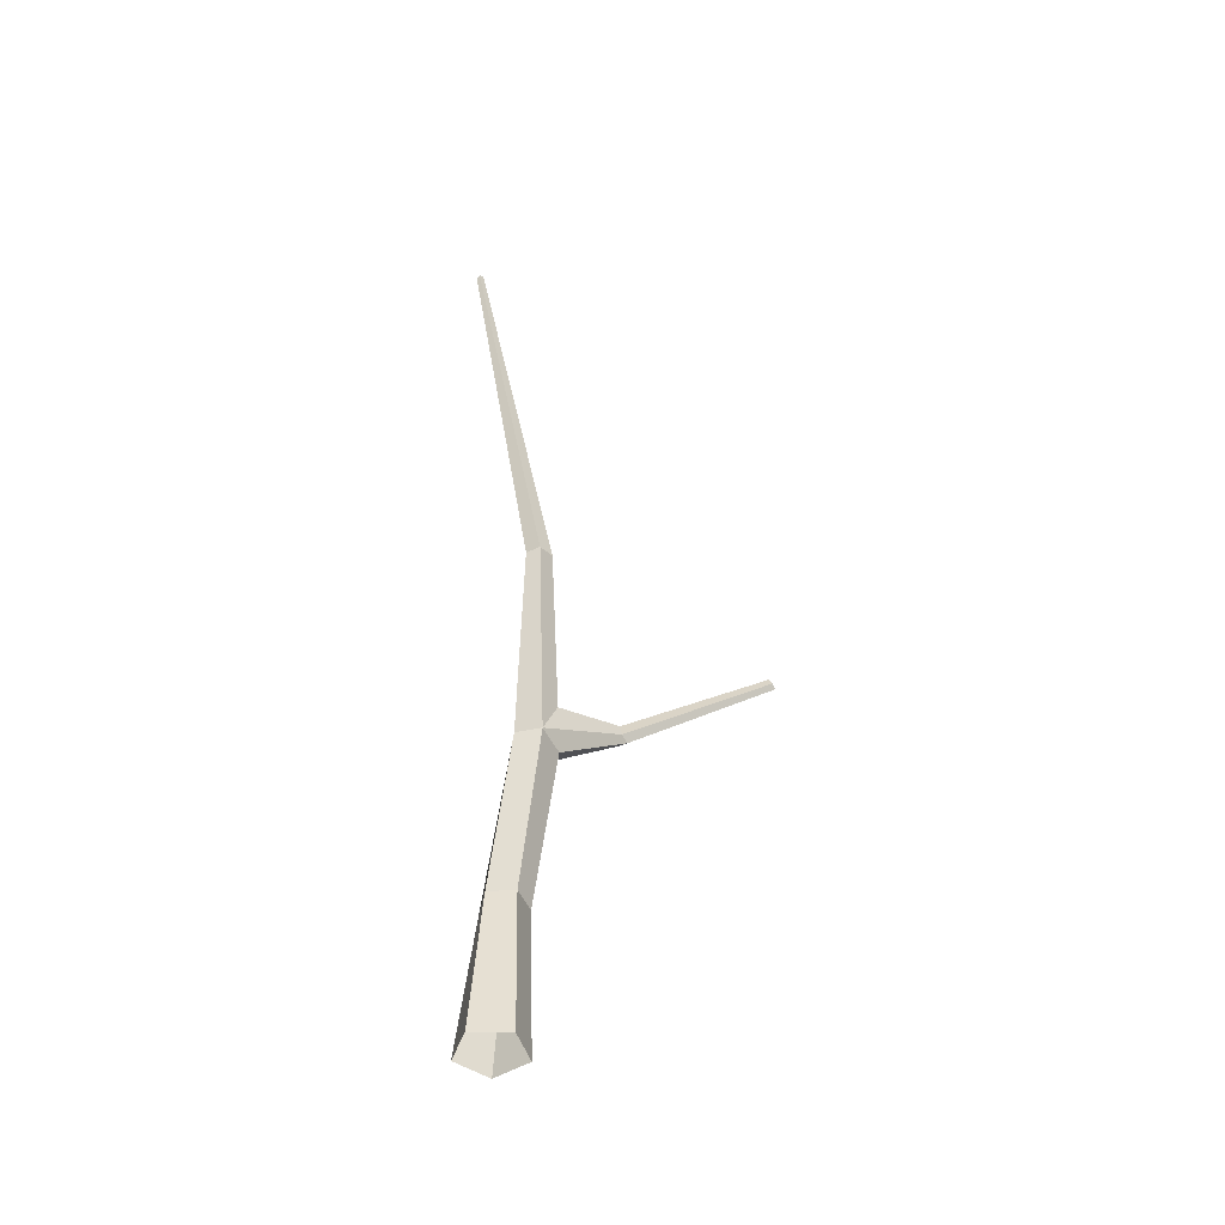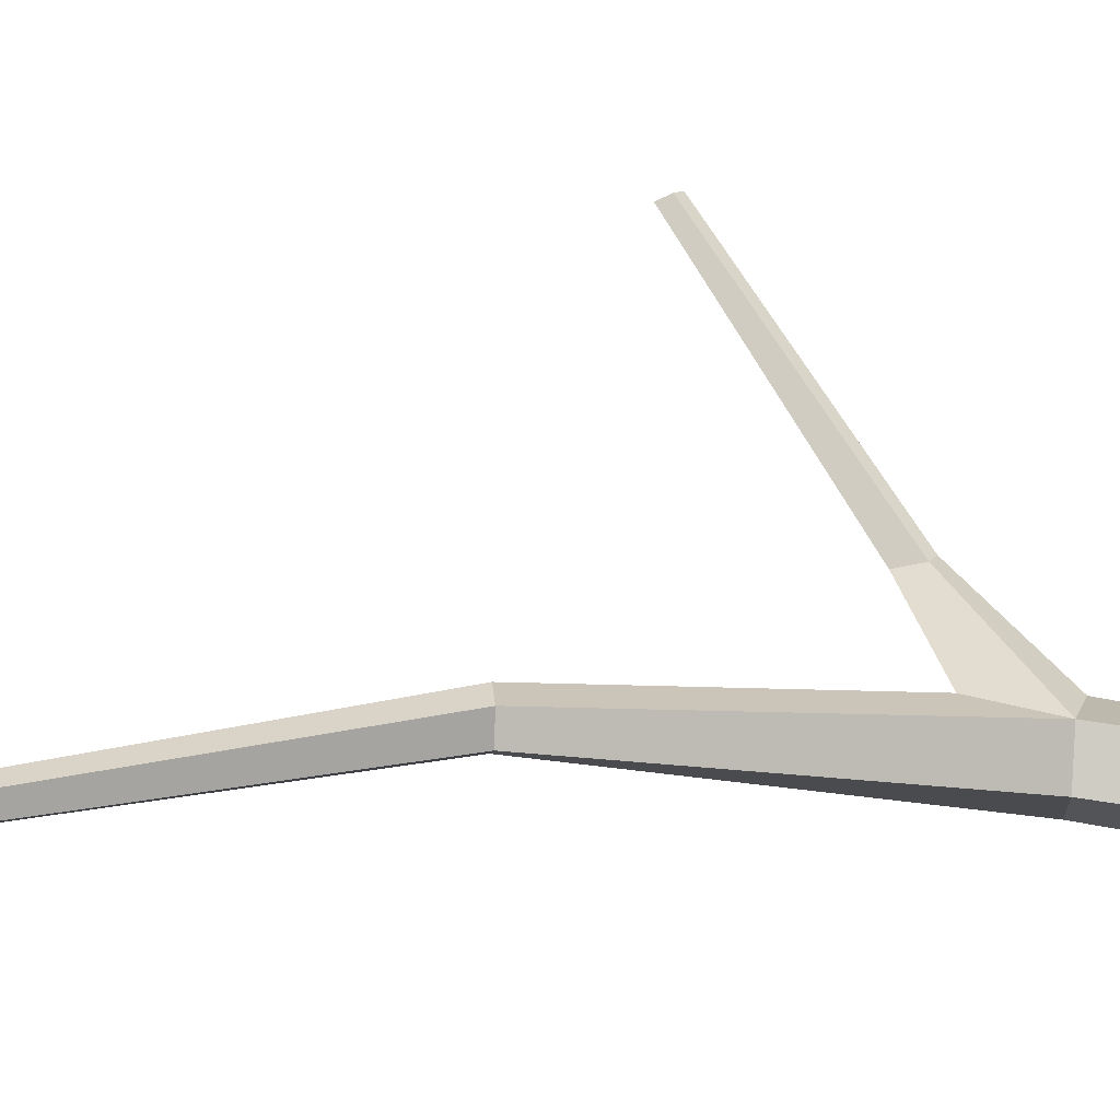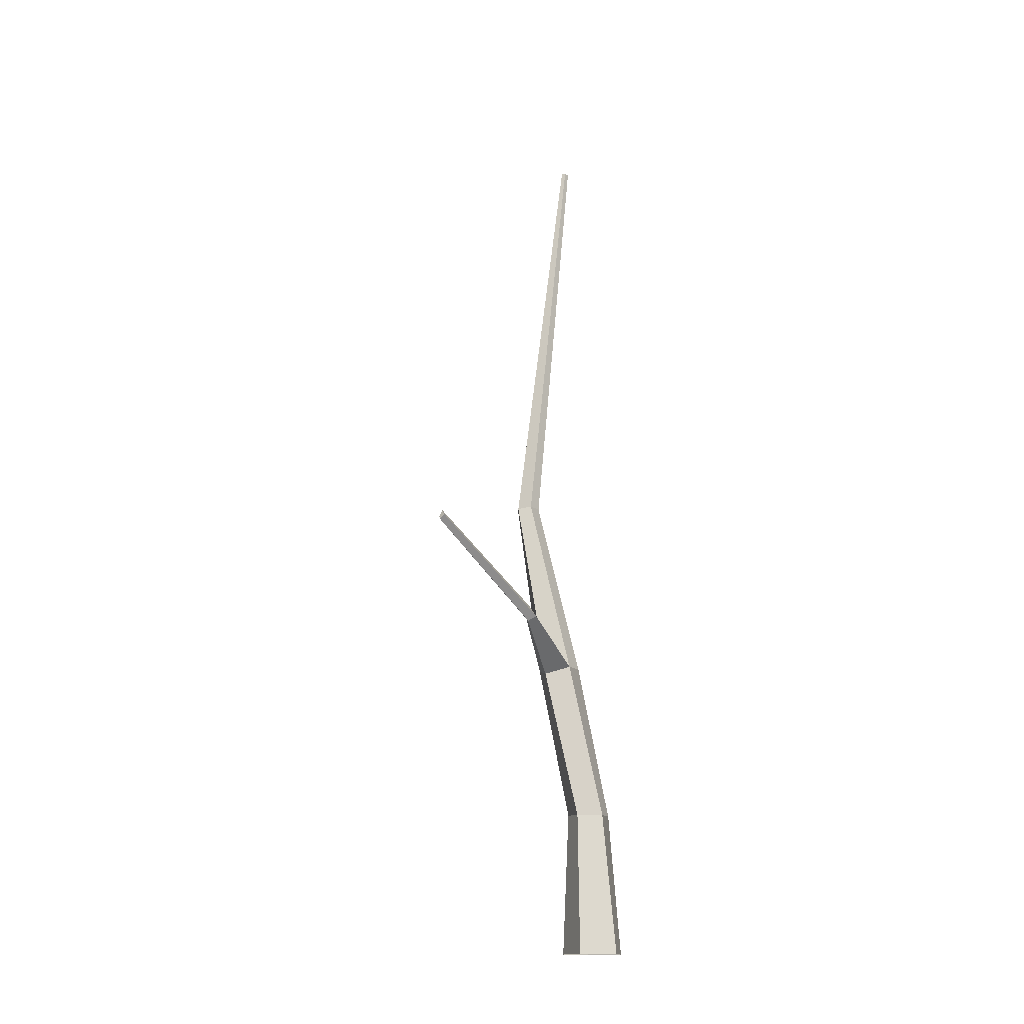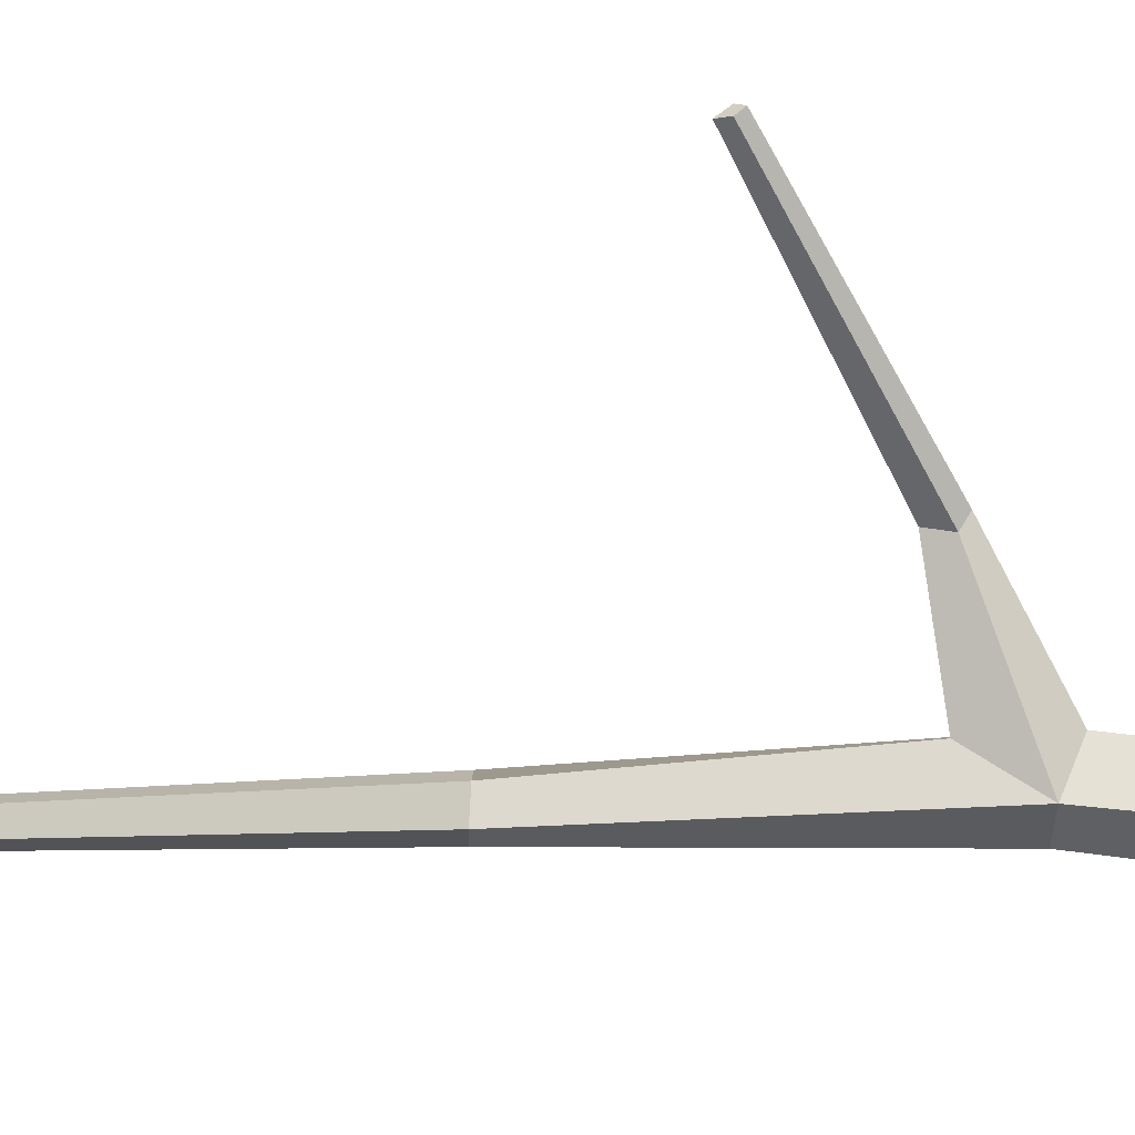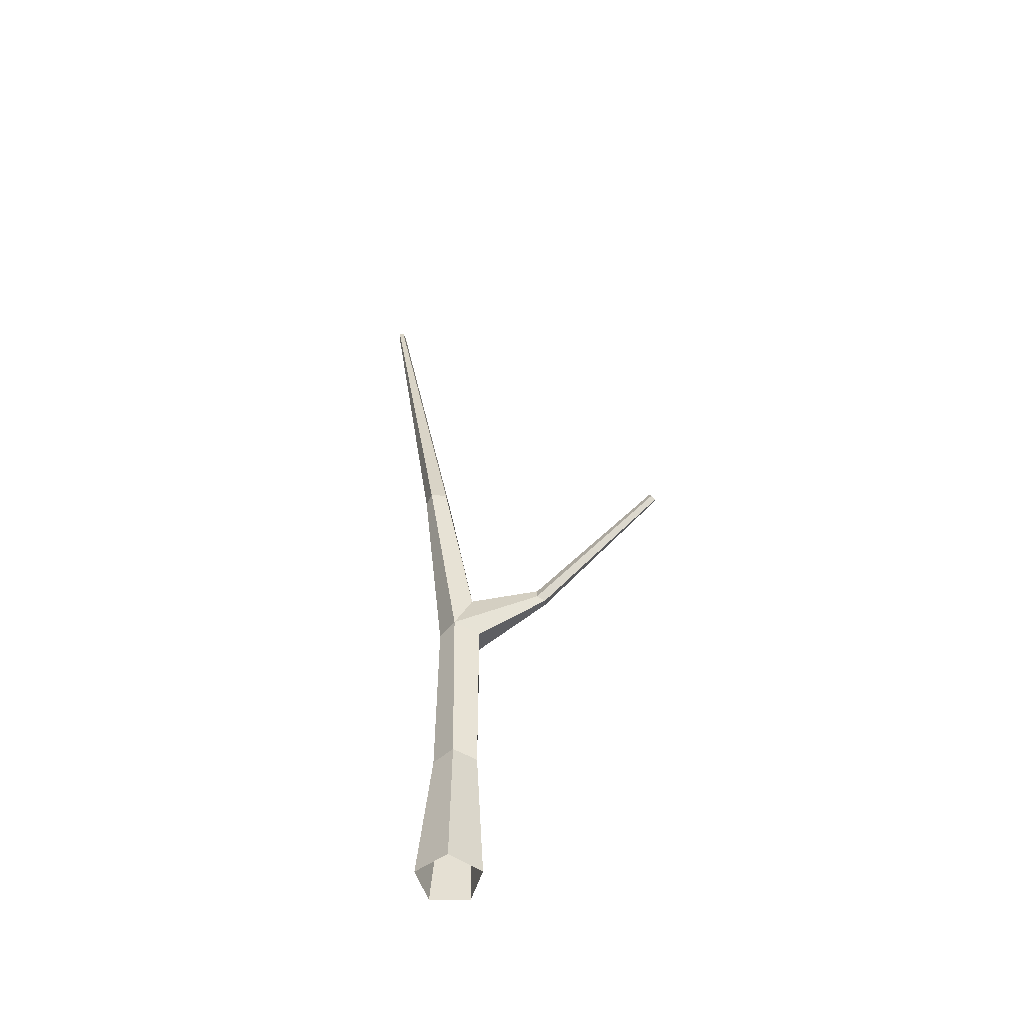
<metadata>
{"format":"obj","ext":"obj","renderer":"f3d","projection":"perspective","resolution":1024,"background":"white","views":[{"elev":-48.0,"azim":-74.0,"up":"+Y"},{"elev":0.1,"azim":-91.0,"up":"+Z"},{"elev":-14.9,"azim":63.4,"up":"+Y"},{"elev":51.4,"azim":-82.0,"up":"+Z"},{"elev":-55.3,"azim":-36.6,"up":"+Y"}]}
</metadata>
<code>
g Simple_Tree_NoLeaves_s_02
v 0.001097 0 -0.09406
v -0.09537 0 -0.02657
v -0.06129 0 0.08578
v 0.05647 0 0.08751
v 0.09485 0 -0.02373
v 0.008813 0.4434 -0.04897
v -0.06264 0.4461 -0.01011
v -0.04804 0.4451 0.06964
v 0.03275 0.4417 0.07984
v 0.0677 0.4407 0.006395
v -0.03052 0.9348 0.03654
v -0.1098 0.9346 0.06306
v -0.1097 0.9304 0.1415
v -0.02882 0.9098 0.1629
v 0.0194 0.9308 0.09725
v -0.1773 1.52 0.1094
v -0.2265 1.516 0.1142
v -0.2367 1.515 0.1585
v -0.1928 1.518 0.181
v -0.1564 1.521 0.1501
v -0.2786 2.887 -0.07577
v -0.2939 2.888 -0.07801
v -0.3011 2.893 -0.06607
v -0.2904 2.894 -0.05658
v -0.2764 2.89 -0.06242
v 0.2727 1.321 0.6937
v 0.286 1.309 0.6966
v 0.296 1.324 0.6867
v 0.2748 1.342 0.6844
v 0.1073 1.102 0.2915
v 0.1427 1.064 0.2859
v 0.1253 1.05 0.3063
v 0.0993 1.061 0.2993
v -0.06171 1.046 0.1666
f 1 6 10 5
f 4 9 8 3
f 2 7 6 1
f 5 10 9 4
f 3 8 7 2
f 9 10 15 14
f 7 8 13 12
f 10 6 11 15
f 8 9 14 13
f 6 7 12 11
f 15 11 16 20
f 13 34 19 18
f 11 12 17 16
f 13 14 32 33
f 12 13 18 17
f 19 20 25 24
f 17 18 23 22
f 20 16 21 25
f 18 19 24 23
f 16 17 22 21
f 27 28 29 26
f 30 33 26 29
f 22 23 24 25
f 31 30 29 28
f 21 22 25
f 32 31 28 27
f 33 32 27 26
f 14 15 31 32
f 34 15 20 19
f 15 34 30 31
f 34 13 33 30

</code>
